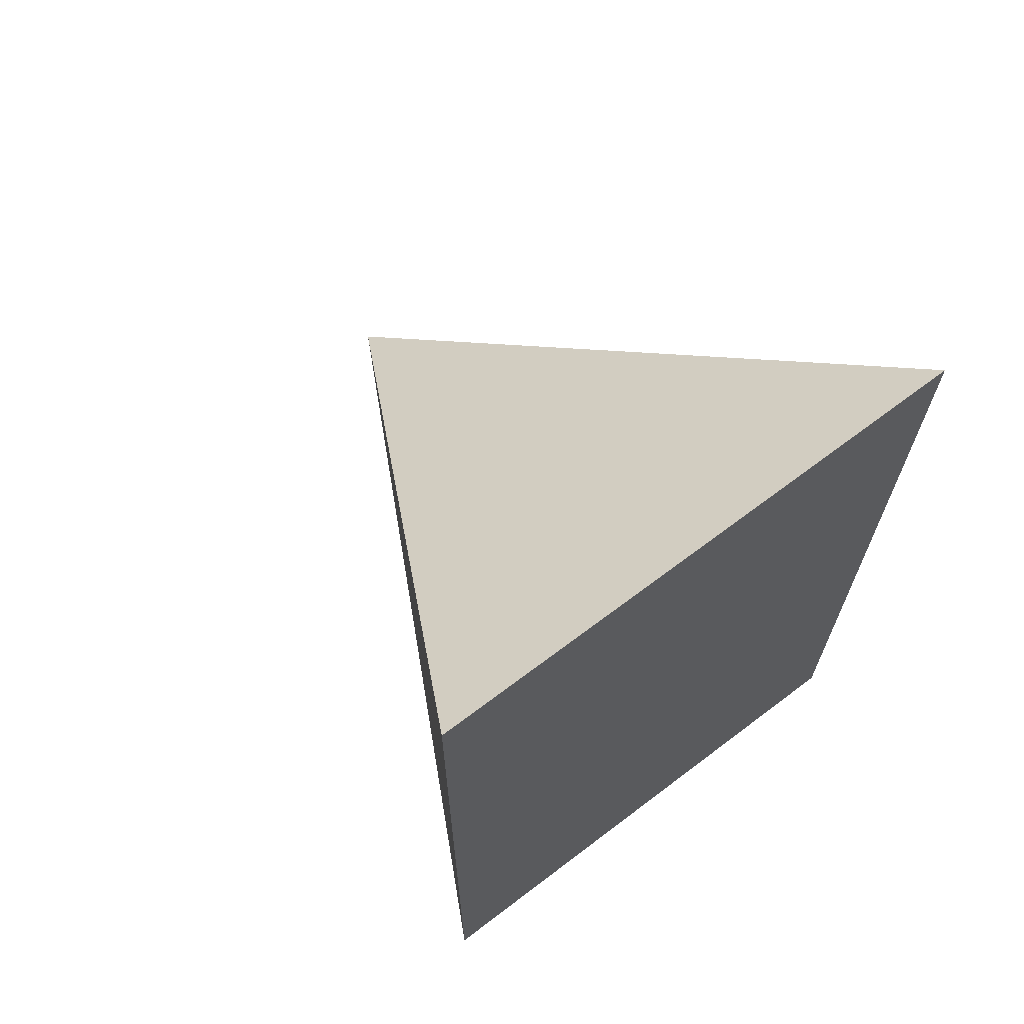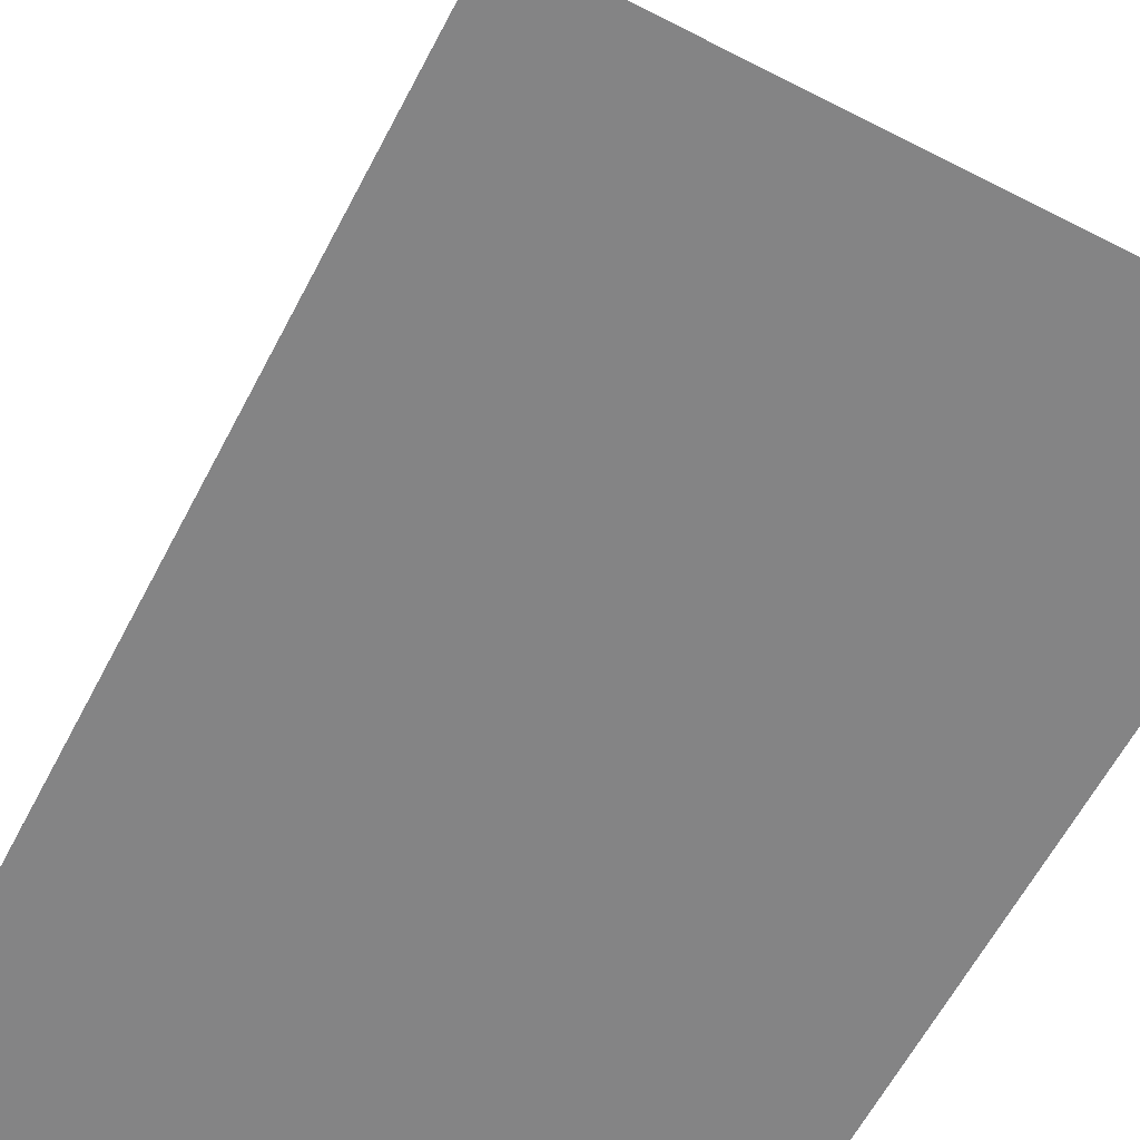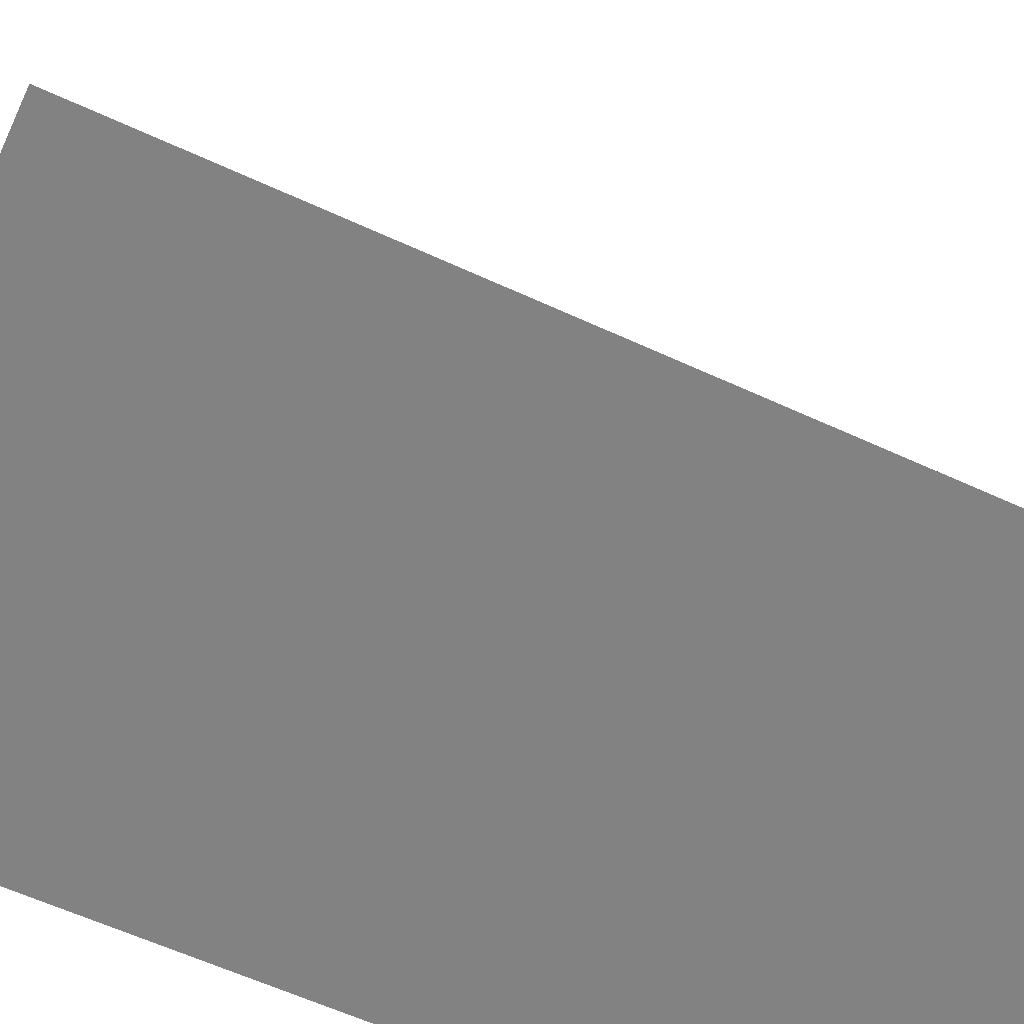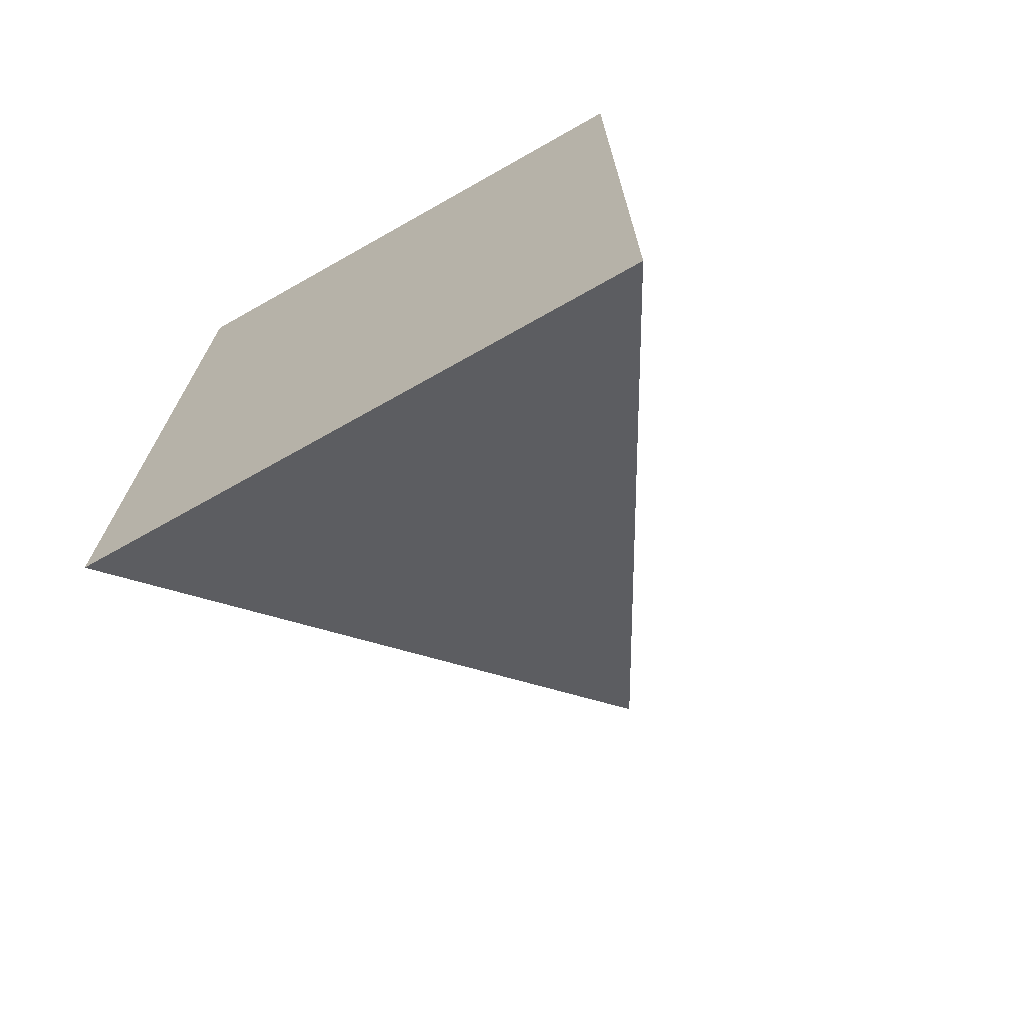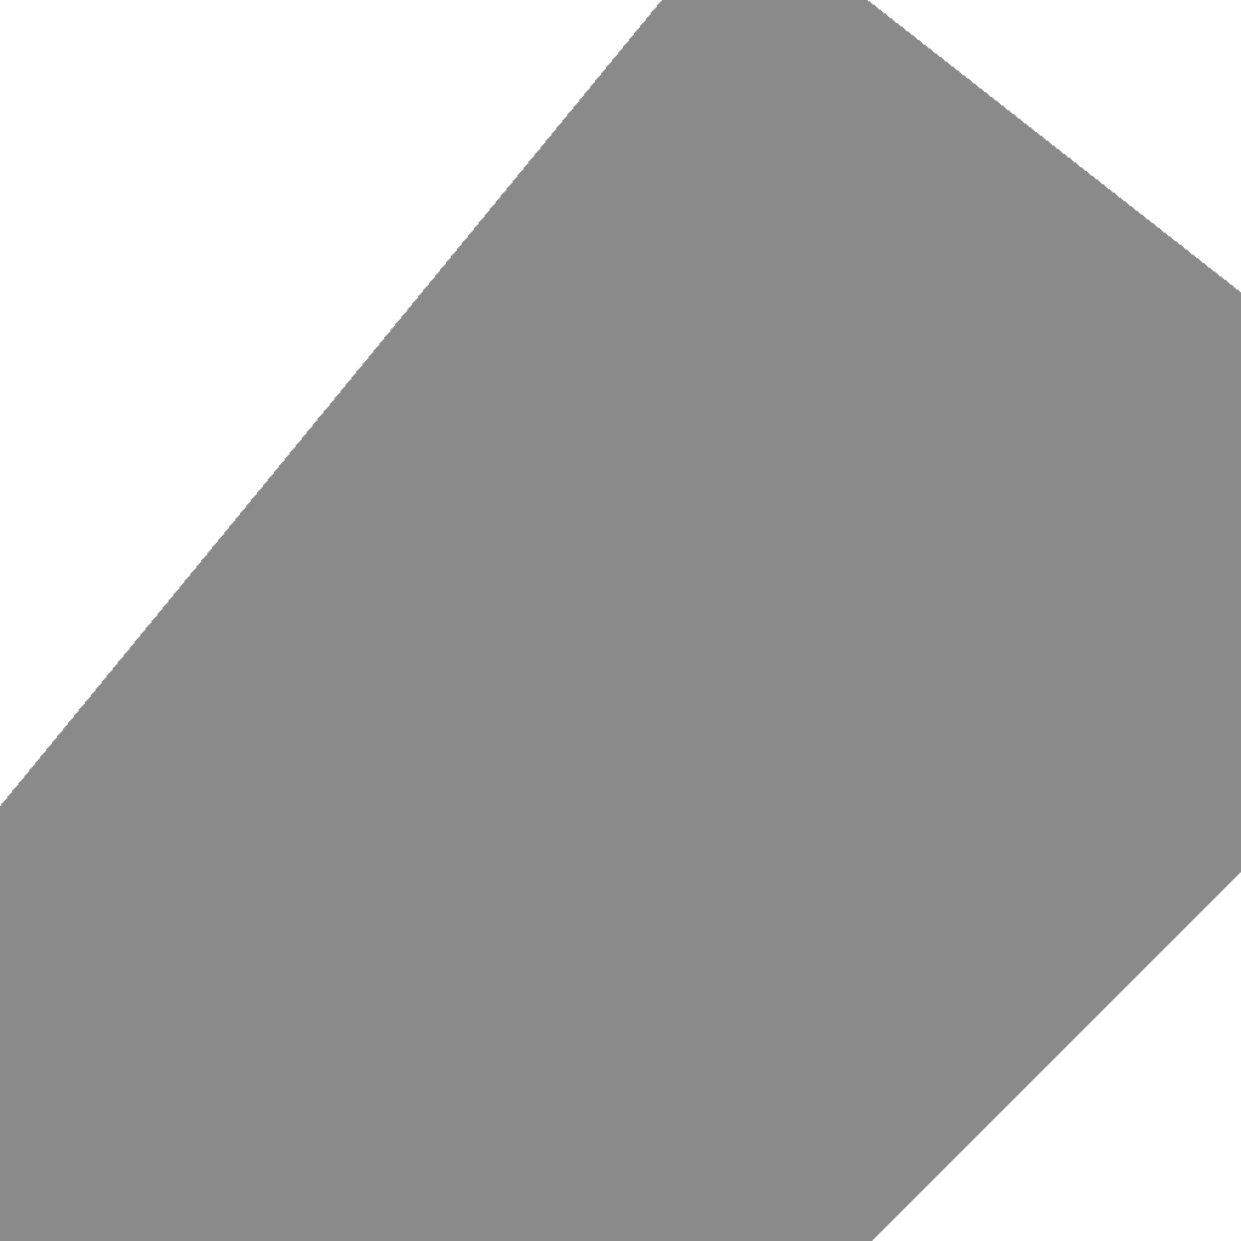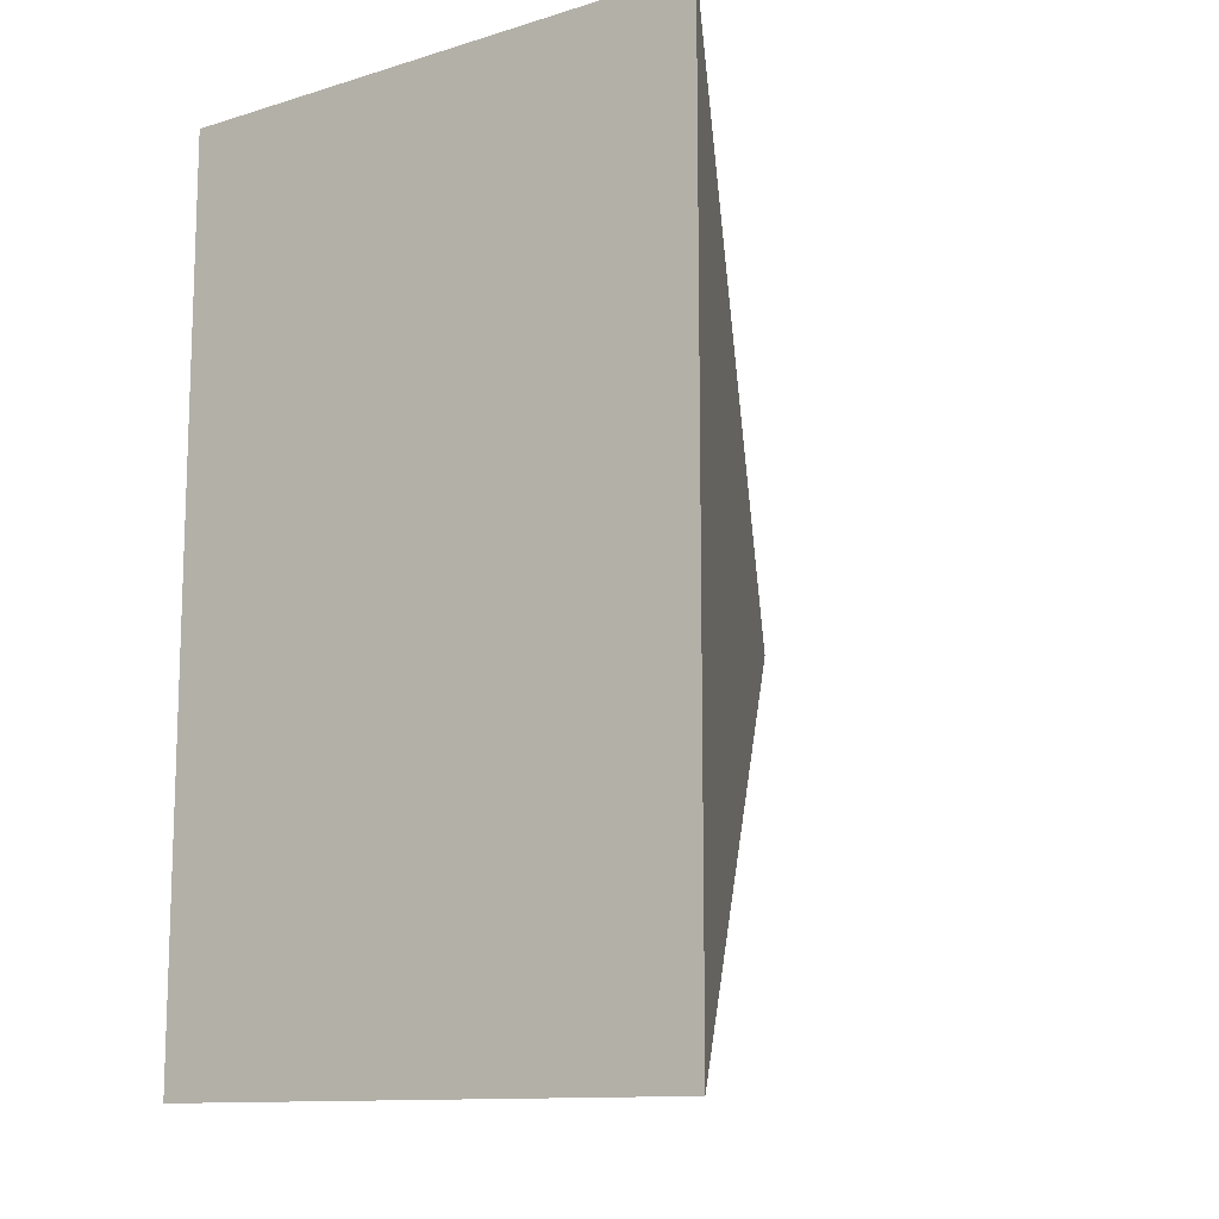
<metadata>
{"format":"obj","ext":"obj","renderer":"f3d","projection":"perspective","resolution":1024,"background":"white","views":[{"elev":67.7,"azim":-37.2,"up":"+Z"},{"elev":-61.5,"azim":152.5,"up":"+Y"},{"elev":-60.8,"azim":64.8,"up":"+Y"},{"elev":-71.4,"azim":29.4,"up":"+Z"},{"elev":-63.4,"azim":-38.3,"up":"+Y"},{"elev":-12.2,"azim":35.4,"up":"+Z"}]}
</metadata>
<code>
v  -12.5 37.49 0.2911
v  -31.79 0.005 31.29
v  6.787 0.005 31.29
v  6.787 0.005 -30.71
v  -31.79 0.005 -30.71
v  -12.5 0.005 0.2911
g Pyramid001
f 1 2 3
f 1 3 4
f 1 4 5
f 1 5 2
f 2 6 3
f 3 6 4
f 4 6 5
f 5 6 2

</code>
